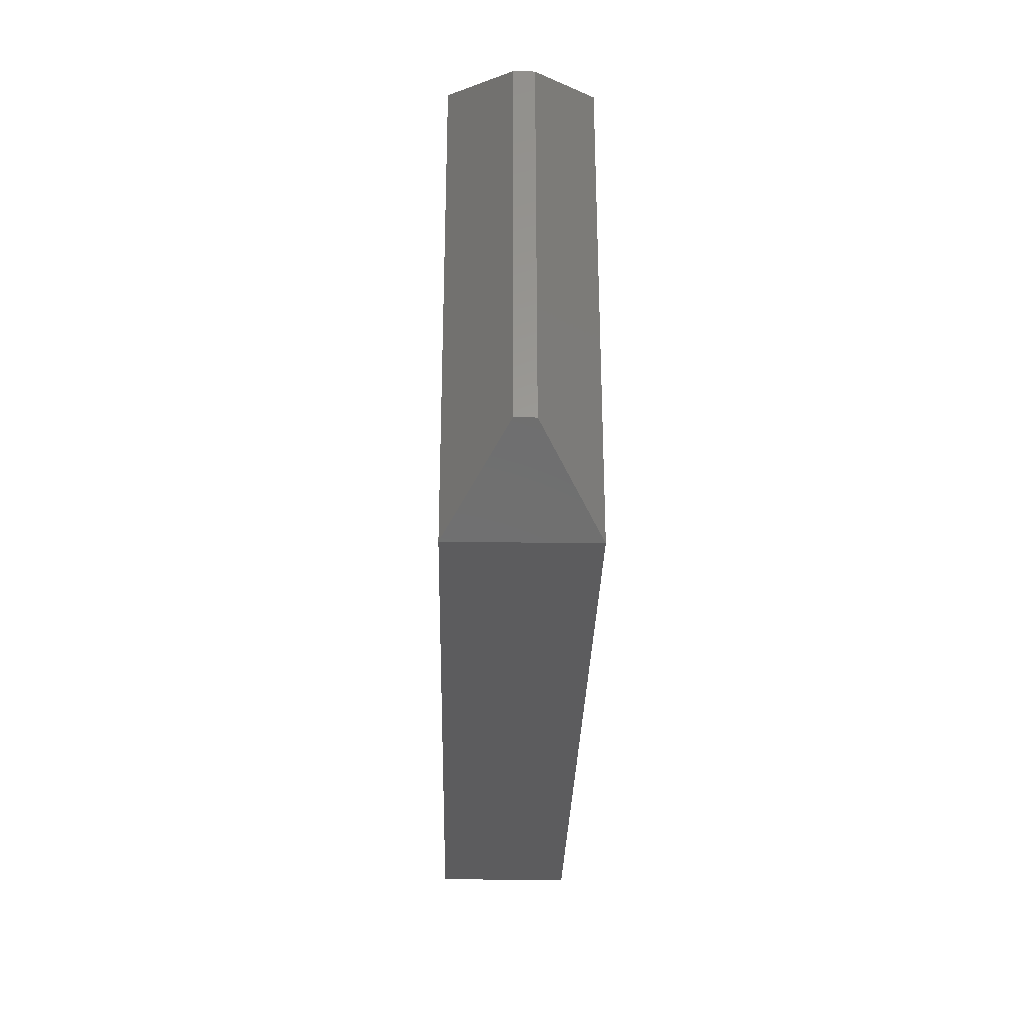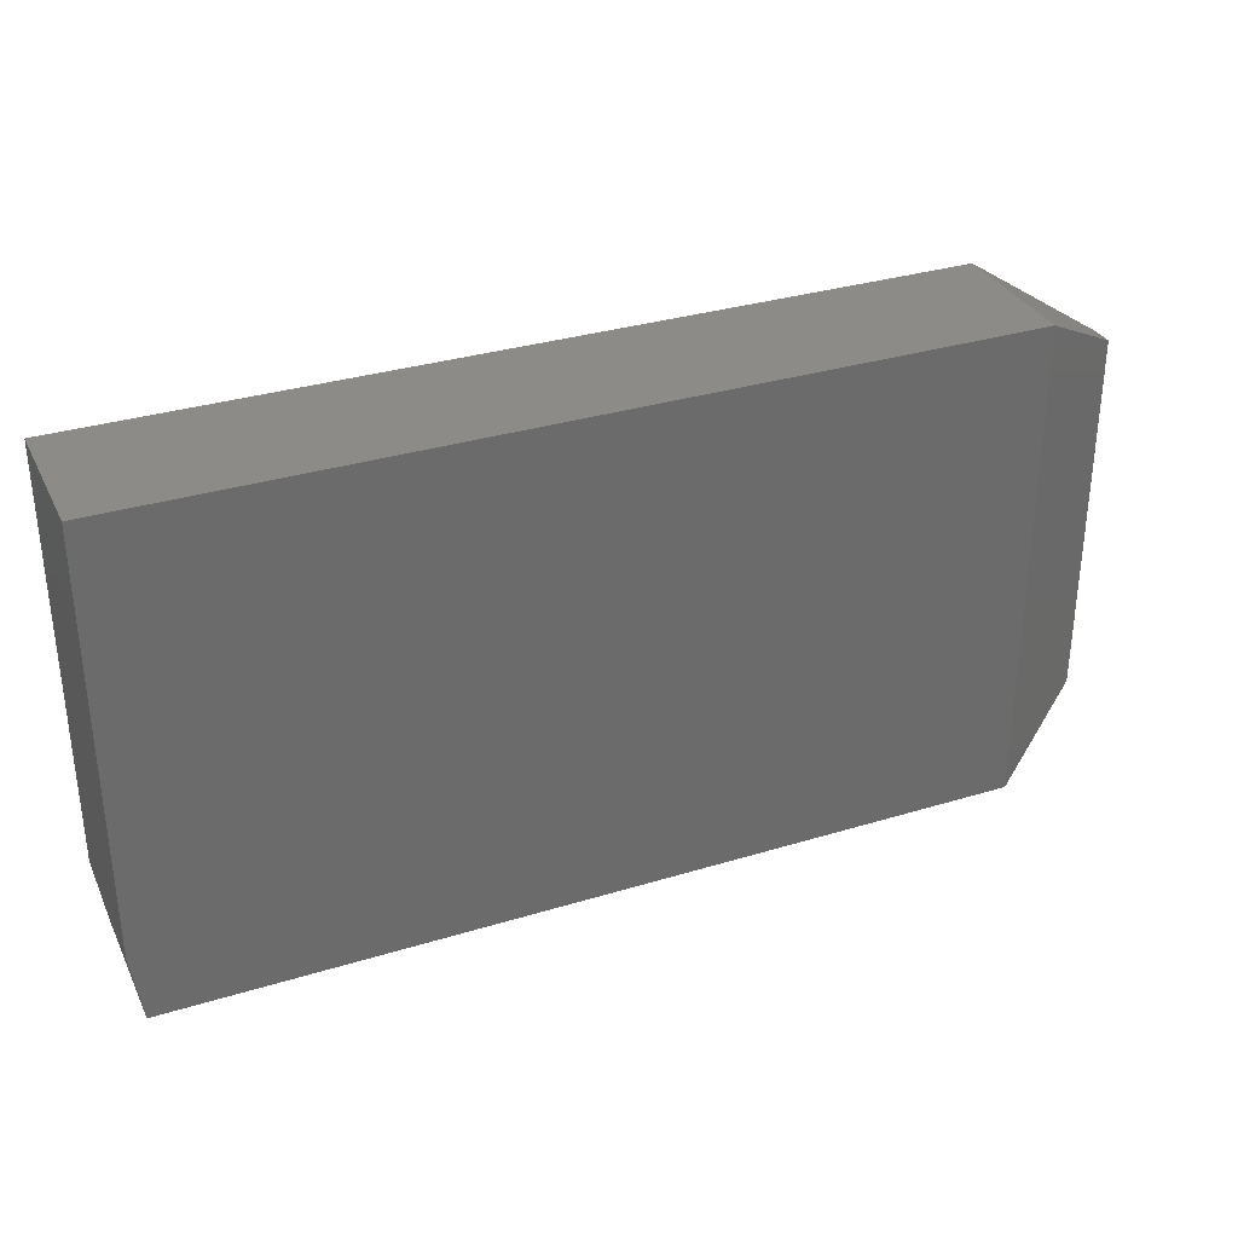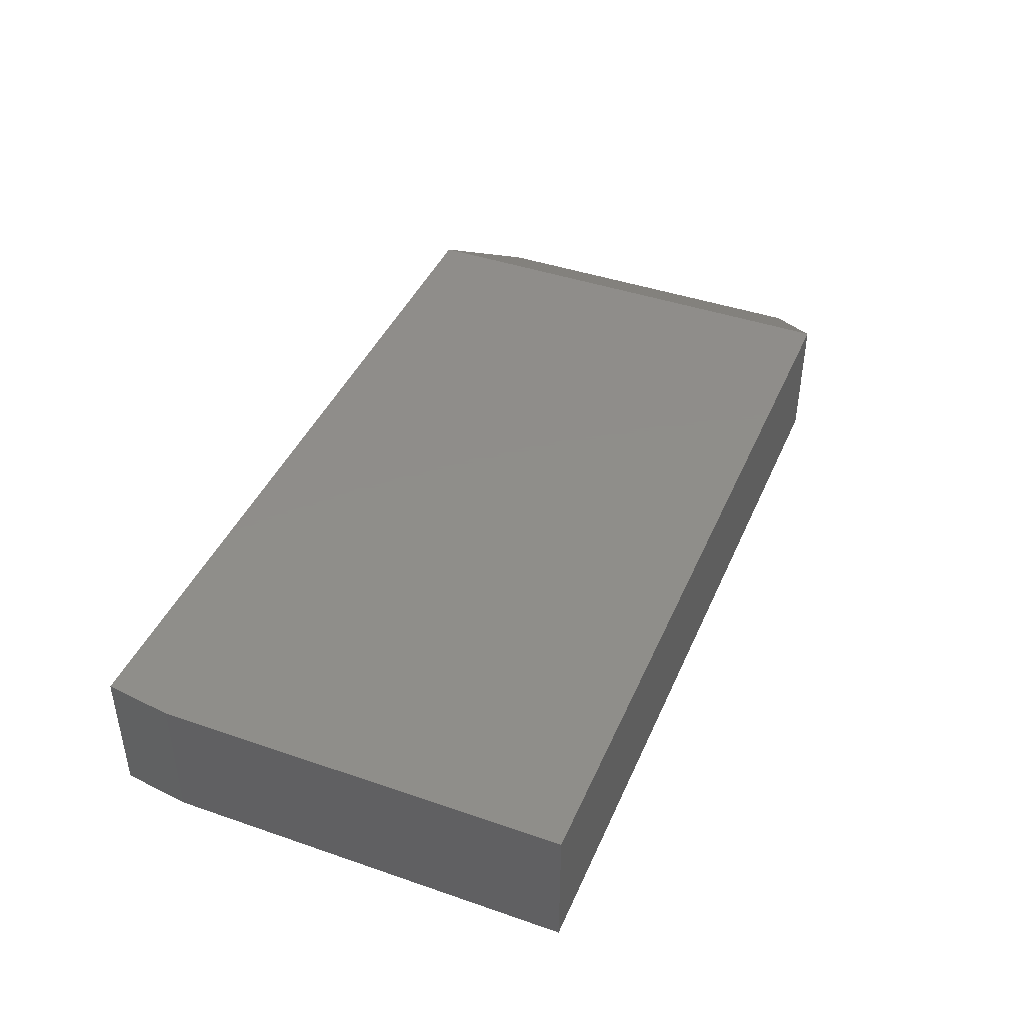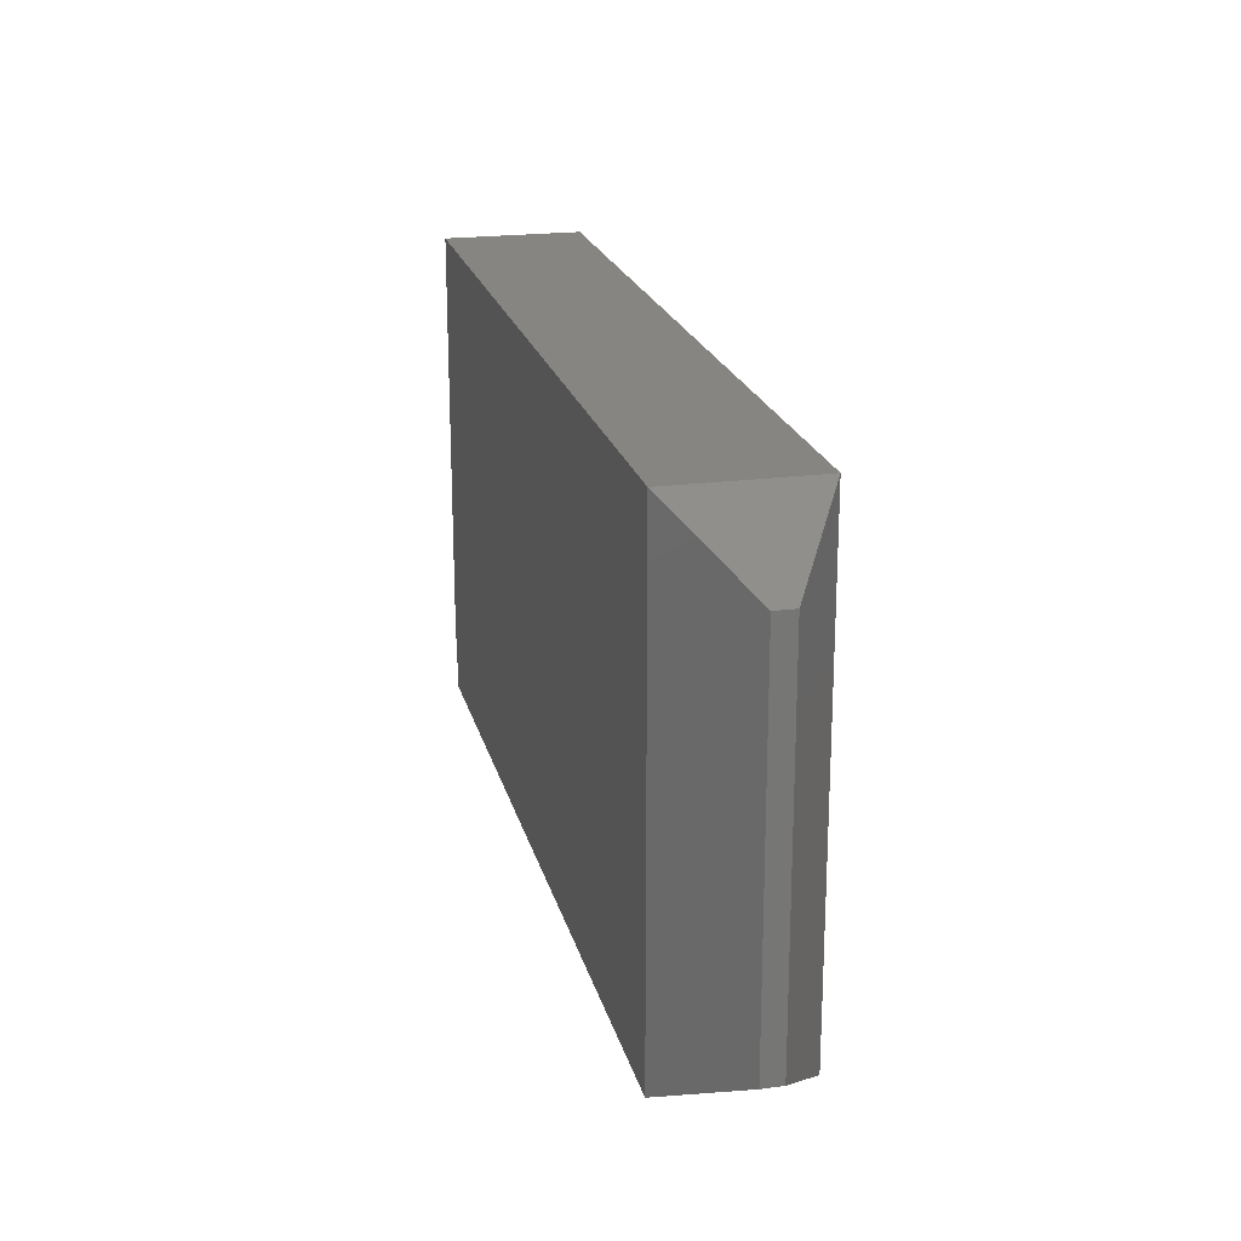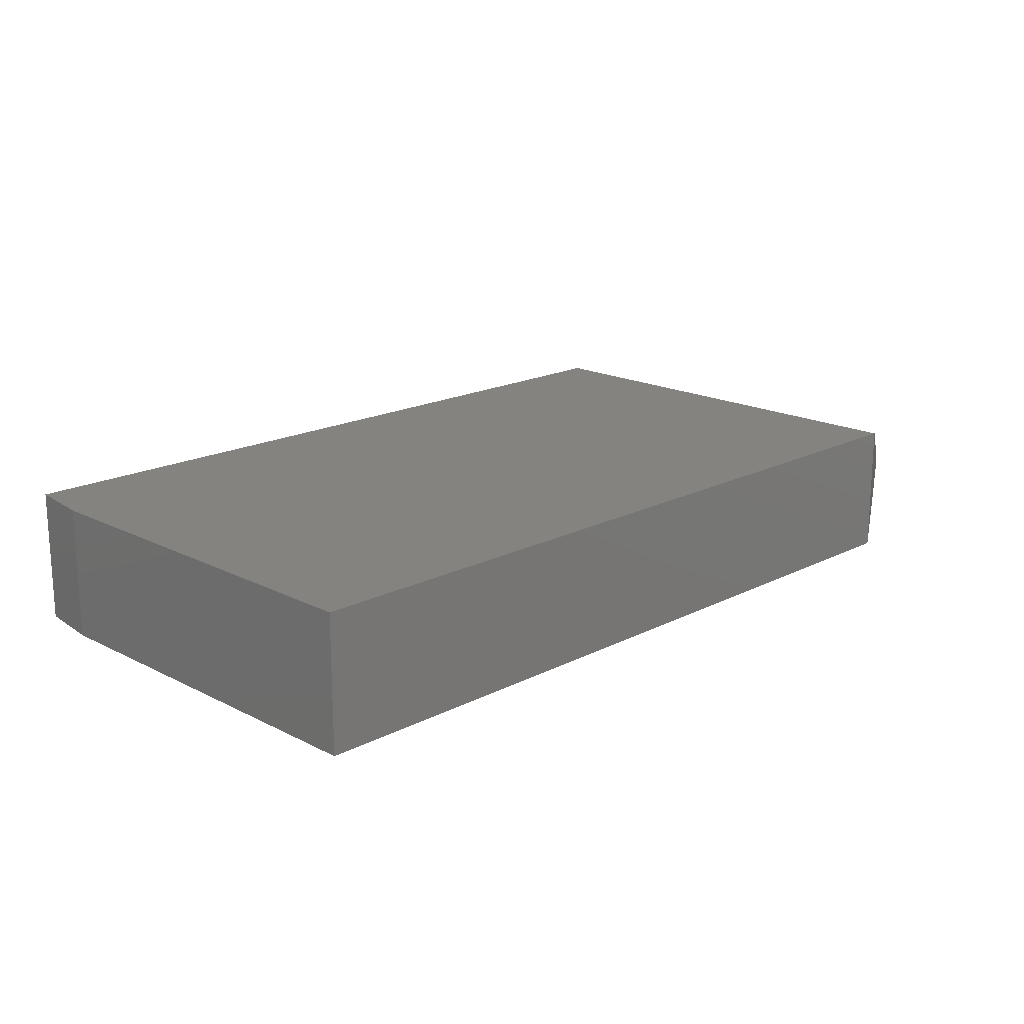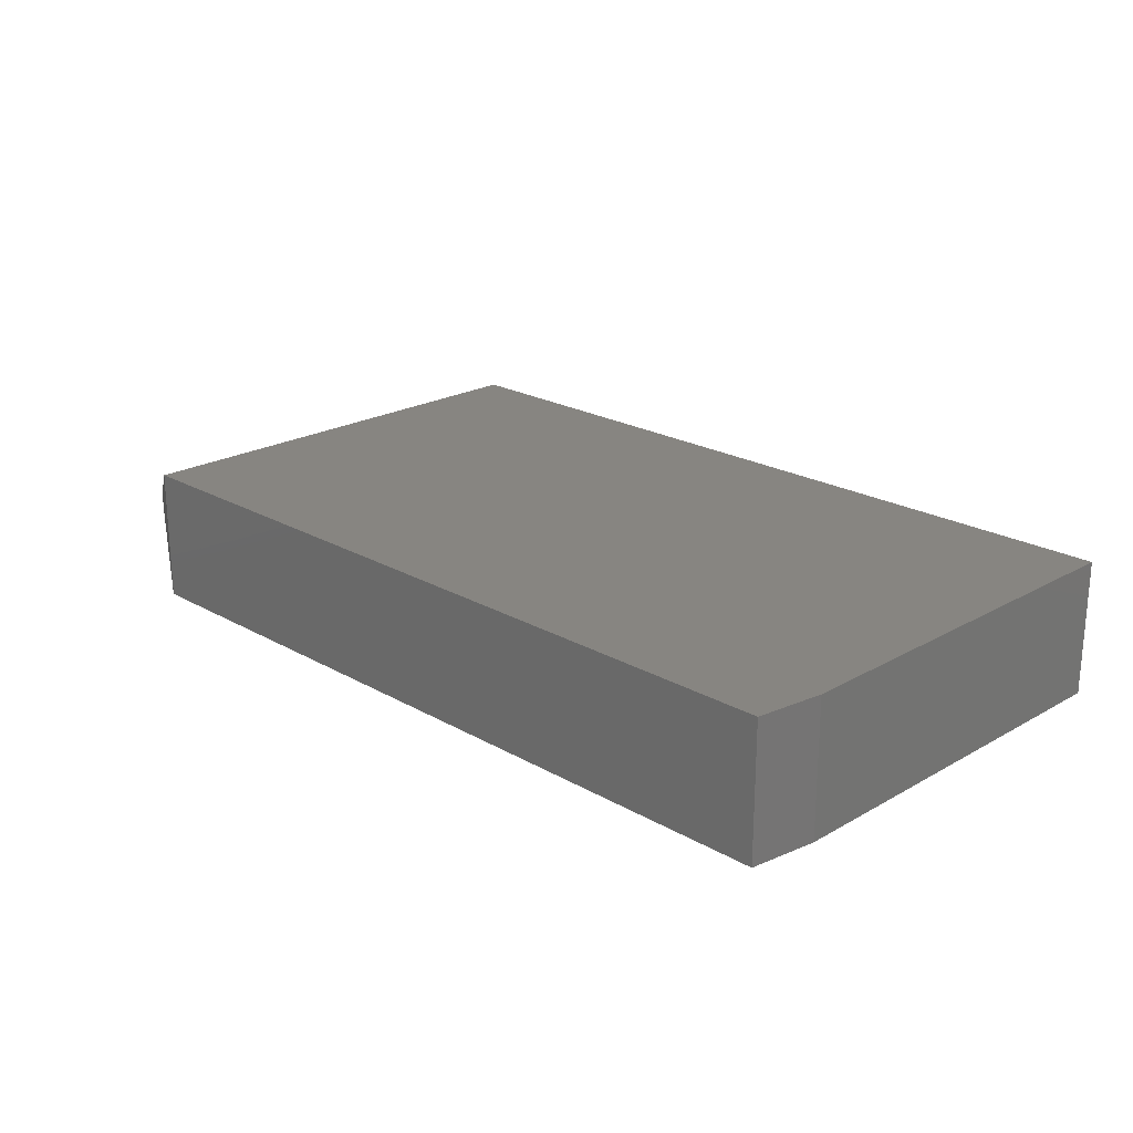
<metadata>
{"format":"stl","ext":"stl","renderer":"f3d","projection":"perspective","resolution":1024,"background":"white","views":[{"elev":-29.9,"azim":-91.3,"up":"+Y"},{"elev":32.6,"azim":157.0,"up":"+Y"},{"elev":42.4,"azim":112.4,"up":"+Z"},{"elev":21.0,"azim":-103.4,"up":"+Y"},{"elev":17.8,"azim":134.9,"up":"+Z"},{"elev":21.8,"azim":45.1,"up":"+Z"}]}
</metadata>
<code>
# stl→obj: 14 verts, 24 faces
v 0.75 0.3828 0.1094
v 0.08594 0.3828 0.1094
v 0.75 0.05469 0.1094
v 0.08594 0 0.1094
v 0.7422 0 0.1094
v 0.7422 0 0
v 0.08594 0 0
v 0.75 0.05469 0
v 0.08594 0.3828 0
v 0.75 0.3828 0
v 0.007812 0.3359 0.0625
v 0.007812 0.3359 0.04688
v 0.007812 0.04688 0.0625
v 0.007812 0.04688 0.04688
f 1 2 3
f 3 2 4
f 3 4 5
f 6 7 8
f 8 7 9
f 8 9 10
f 4 7 5
f 5 7 6
f 3 8 1
f 1 8 10
f 5 6 3
f 3 6 8
f 11 12 13
f 13 12 14
f 1 10 2
f 2 10 9
f 2 9 11
f 11 9 12
f 7 14 9
f 9 14 12
f 7 4 14
f 14 4 13
f 4 2 13
f 13 2 11

</code>
